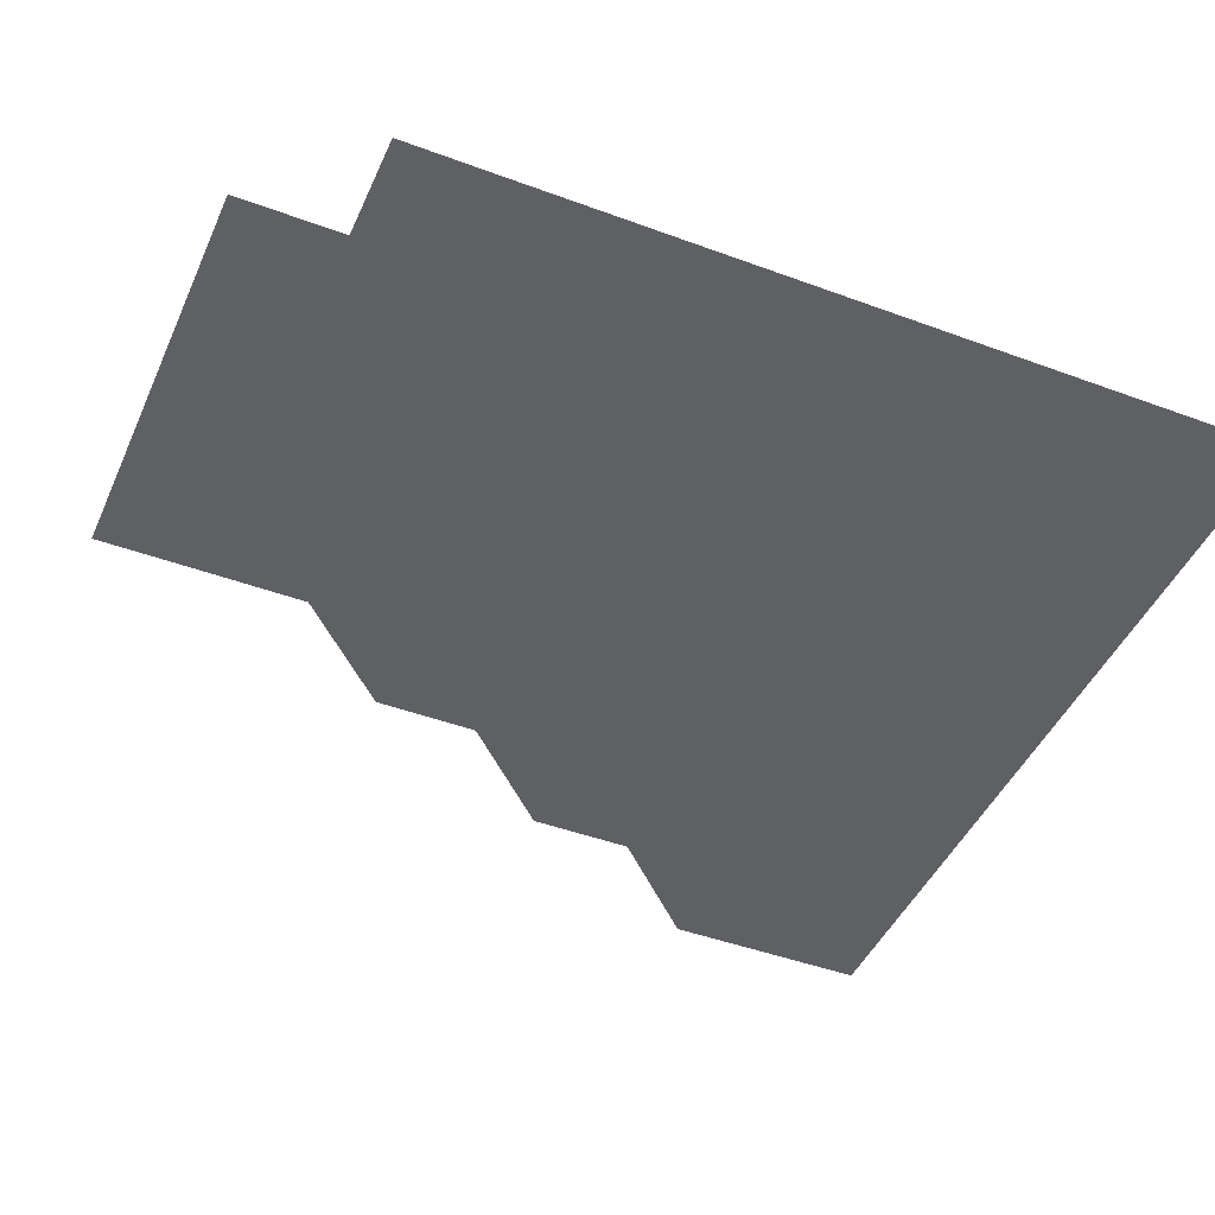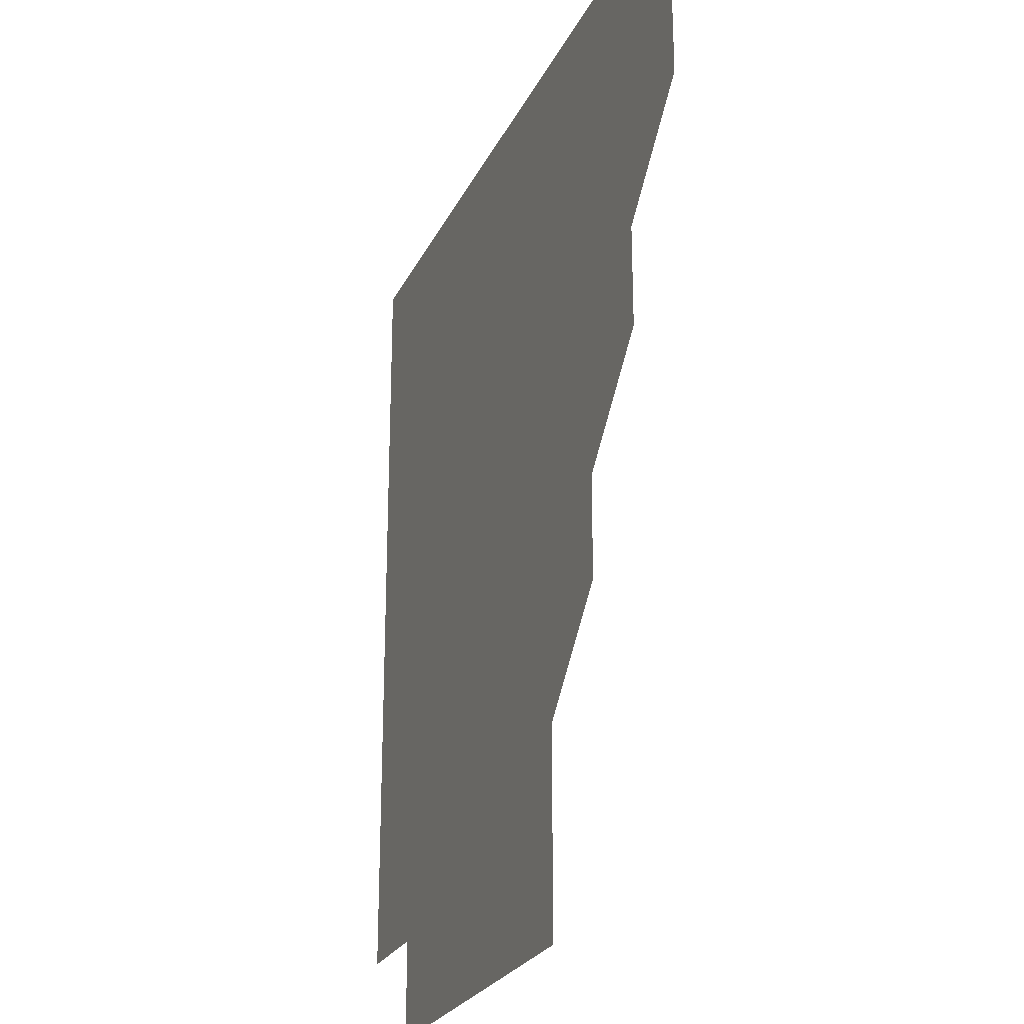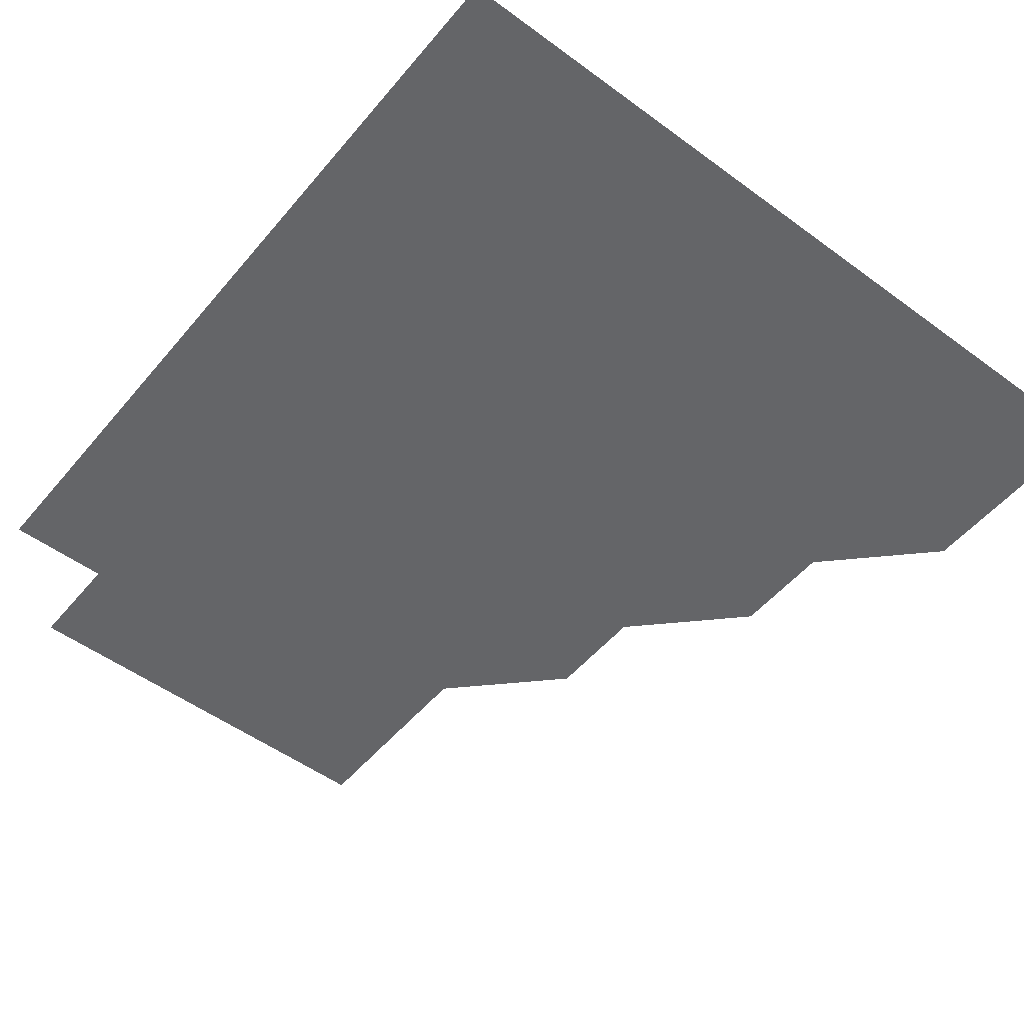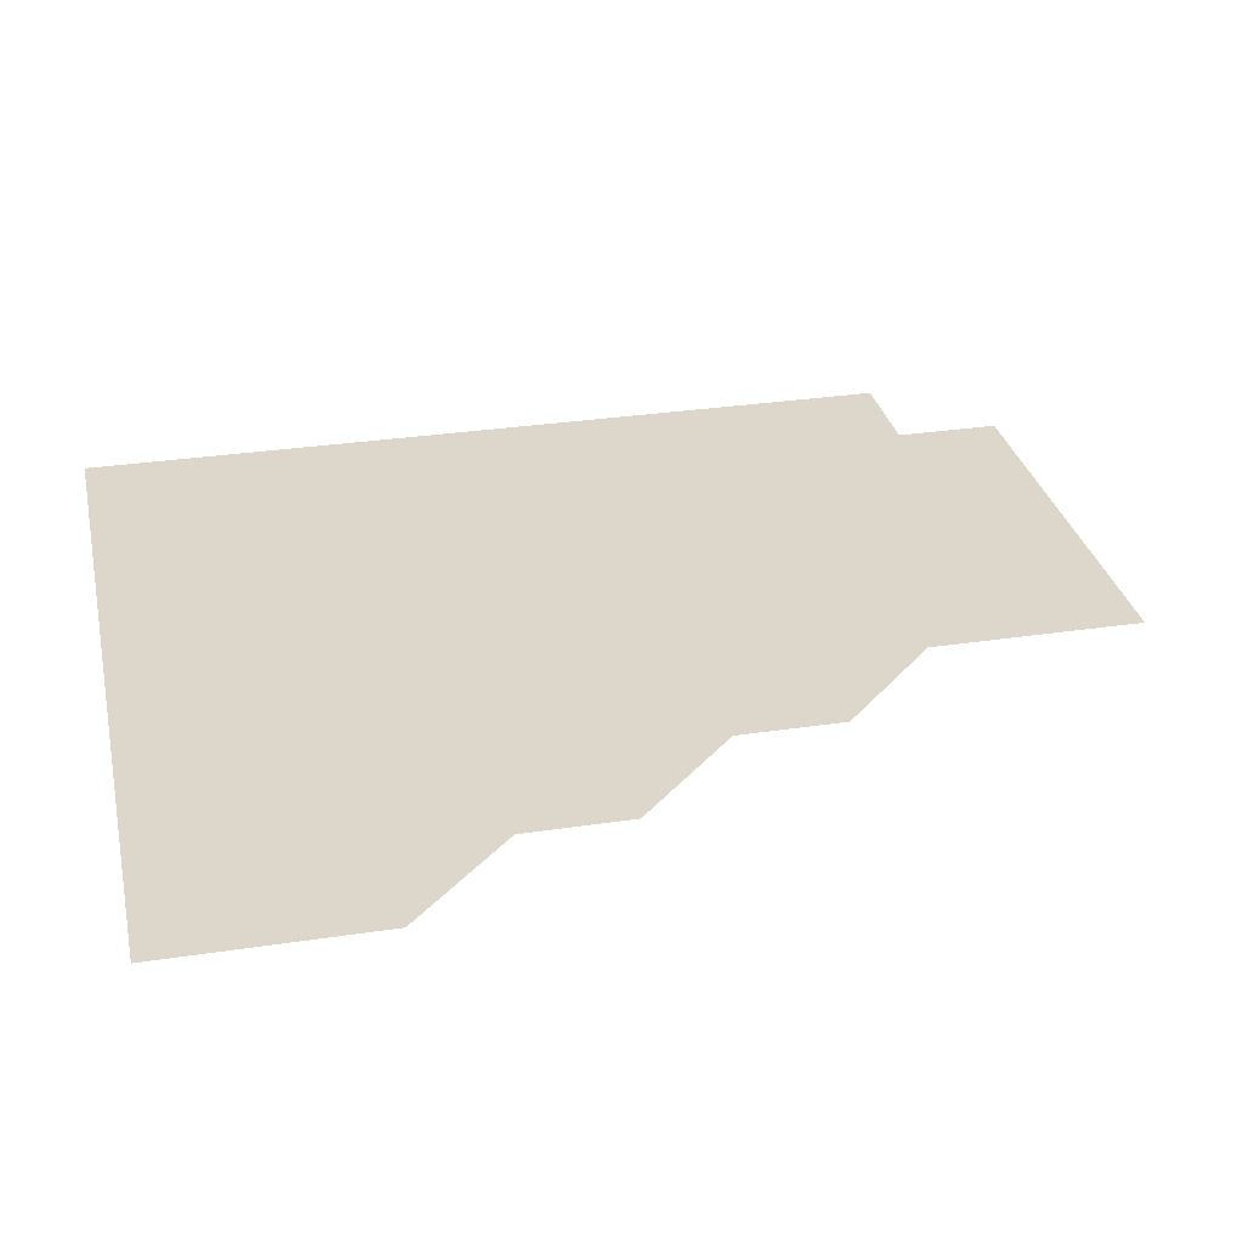
<metadata>
{"format":"obj","ext":"obj","renderer":"f3d","projection":"perspective","resolution":1024,"background":"white","views":[{"elev":-45.2,"azim":66.8,"up":"+Z"},{"elev":-24.7,"azim":-110.7,"up":"+Y"},{"elev":-51.6,"azim":141.4,"up":"+Z"},{"elev":30.5,"azim":-102.3,"up":"+Z"}]}
</metadata>
<code>
v 451 361 0
v 451 391 0
v 451 421 0
v 481 301 0
v 481 331 0
v 481 361 0
v 481 391 0
v 481 421 0
v 511 241 0
v 511 271 0
v 511 301 0
v 511 331 0
v 511 361 0
v 511 391 0
v 511 421 0
v 541 151 0
v 541 181 0
v 541 211 0
v 541 241 0
v 541 271 0
v 541 301 0
v 541 331 0
v 541 361 0
v 541 391 0
v 541 421 0
v 571 151 0
v 571 181 0
v 571 211 0
v 571 241 0
v 571 271 0
v 571 301 0
v 571 331 0
v 571 361 0
v 571 391 0
v 571 421 0
v 601 151 0
v 601 181 0
v 601 211 0
v 601 241 0
v 601 271 0
v 601 301 0
v 601 331 0
v 601 361 0
v 601 391 0
v 601 421 0
v 631 151 0
v 631 181 0
v 631 211 0
v 631 241 0
v 631 271 0
v 631 301 0
v 631 331 0
v 631 361 0
v 631 391 0
v 631 421 0
v 661 151 0
v 661 181 0
v 661 211 0
v 661 241 0
v 661 271 0
v 661 301 0
v 661 331 0
v 661 361 0
v 661 391 0
v 661 421 0
v 691 181 0
v 691 210.9 0
v 691 241 0
v 691 271 0
v 691 301 0
v 691 331 0
v 691 361 0
v 691 391 0
v 691 421 0
f 5 6 1
f 1 6 2
f 6 7 2
f 2 7 3
f 7 8 3
f 10 11 4
f 4 11 5
f 11 12 5
f 5 12 6
f 12 13 6
f 6 13 7
f 13 14 7
f 7 14 8
f 14 15 8
f 18 19 9
f 9 19 10
f 19 20 10
f 10 20 11
f 20 21 11
f 11 21 12
f 21 22 12
f 12 22 13
f 22 23 13
f 13 23 14
f 23 24 14
f 14 24 15
f 24 25 15
f 16 26 17
f 26 27 17
f 17 27 18
f 27 28 18
f 18 28 19
f 28 29 19
f 19 29 20
f 29 30 20
f 20 30 21
f 30 31 21
f 21 31 22
f 31 32 22
f 22 32 23
f 32 33 23
f 23 33 24
f 33 34 24
f 24 34 25
f 34 35 25
f 26 36 27
f 36 37 27
f 27 37 28
f 37 38 28
f 28 38 29
f 38 39 29
f 29 39 30
f 39 40 30
f 30 40 31
f 40 41 31
f 31 41 32
f 41 42 32
f 32 42 33
f 42 43 33
f 33 43 34
f 43 44 34
f 34 44 35
f 44 45 35
f 36 46 37
f 46 47 37
f 37 47 38
f 47 48 38
f 38 48 39
f 48 49 39
f 39 49 40
f 49 50 40
f 40 50 41
f 50 51 41
f 41 51 42
f 51 52 42
f 42 52 43
f 52 53 43
f 43 53 44
f 53 54 44
f 44 54 45
f 54 55 45
f 46 56 47
f 56 57 47
f 47 57 48
f 57 58 48
f 48 58 49
f 58 59 49
f 49 59 50
f 59 60 50
f 50 60 51
f 60 61 51
f 51 61 52
f 61 62 52
f 52 62 53
f 62 63 53
f 53 63 54
f 63 64 54
f 54 64 55
f 64 65 55
f 57 66 58
f 66 67 58
f 58 67 59
f 67 68 59
f 59 68 60
f 68 69 60
f 60 69 61
f 69 70 61
f 61 70 62
f 70 71 62
f 62 71 63
f 71 72 63
f 63 72 64
f 72 73 64
f 64 73 65
f 73 74 65

</code>
